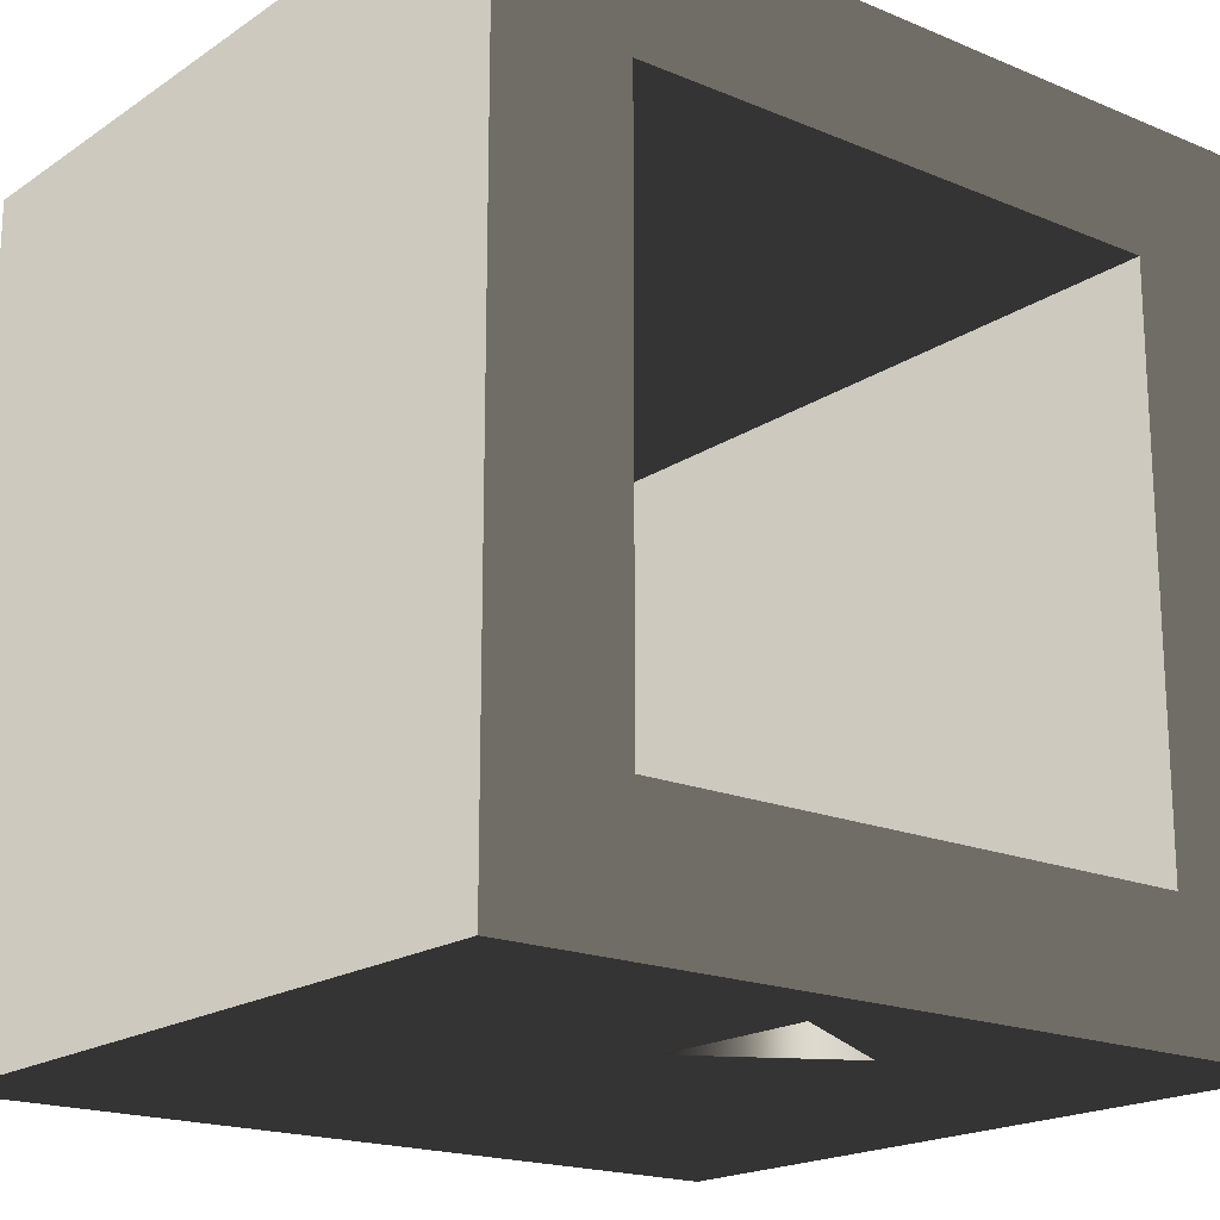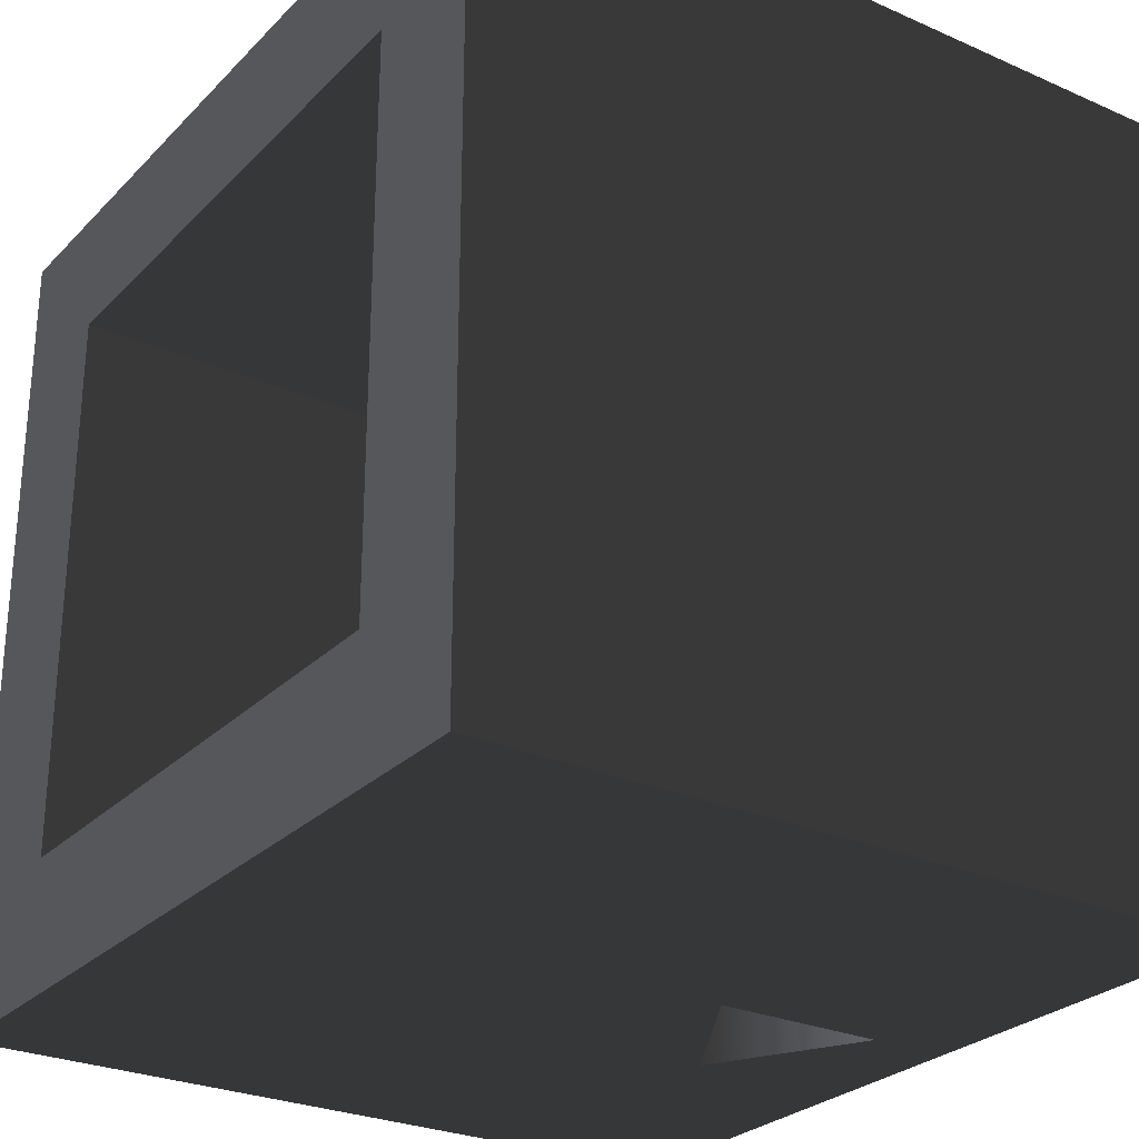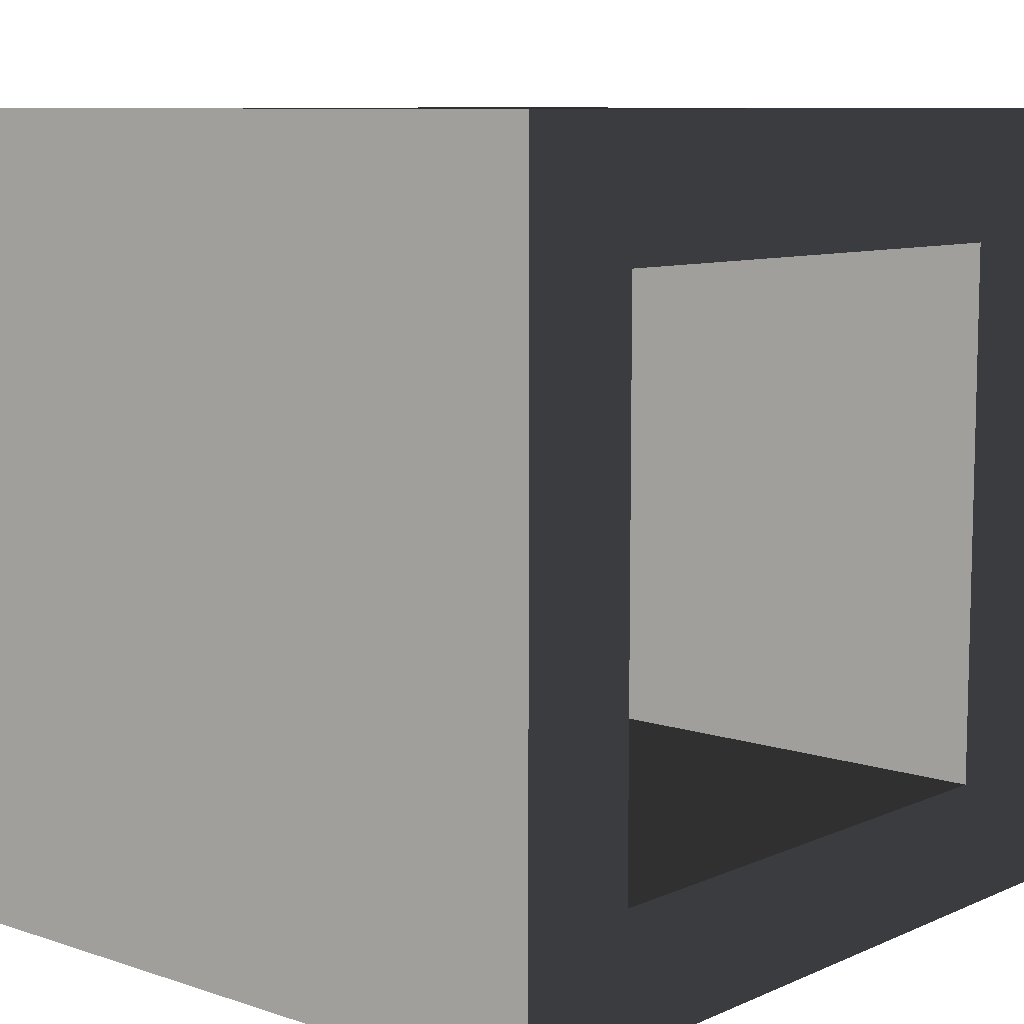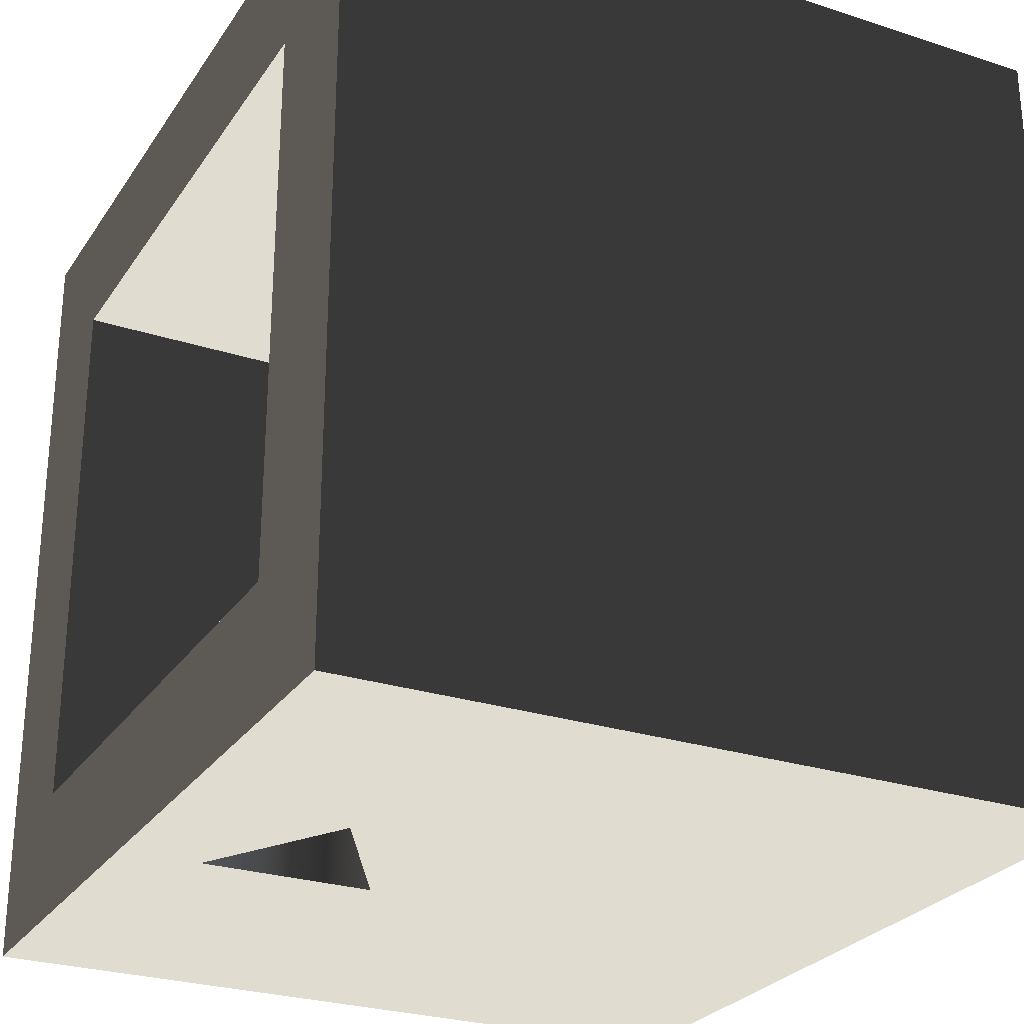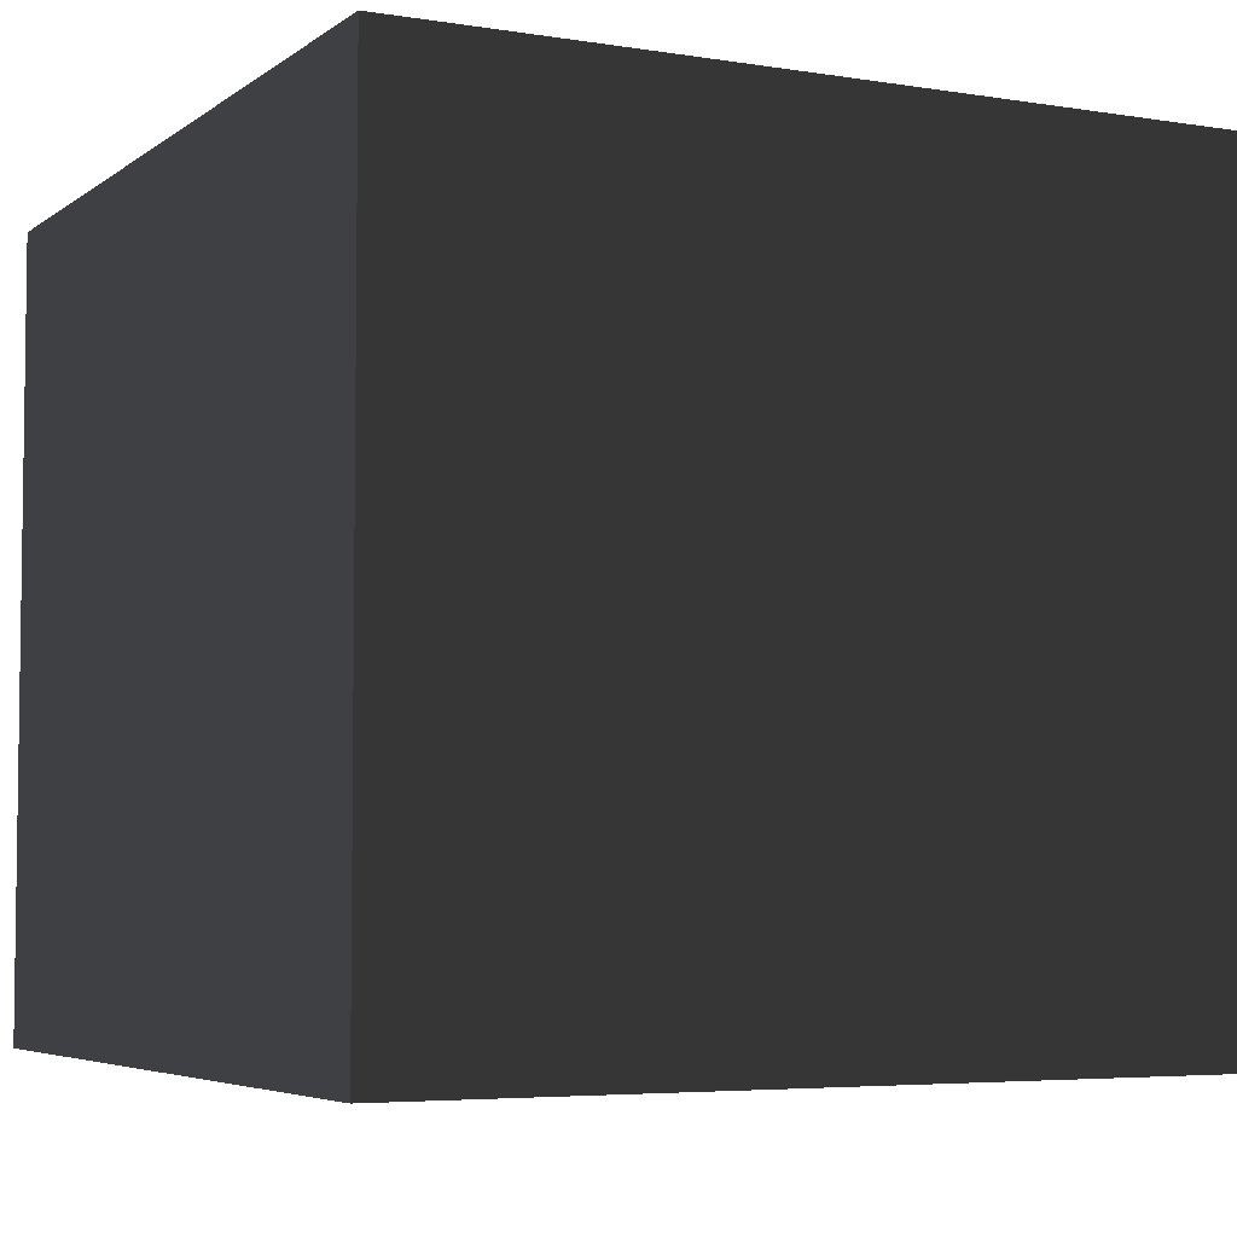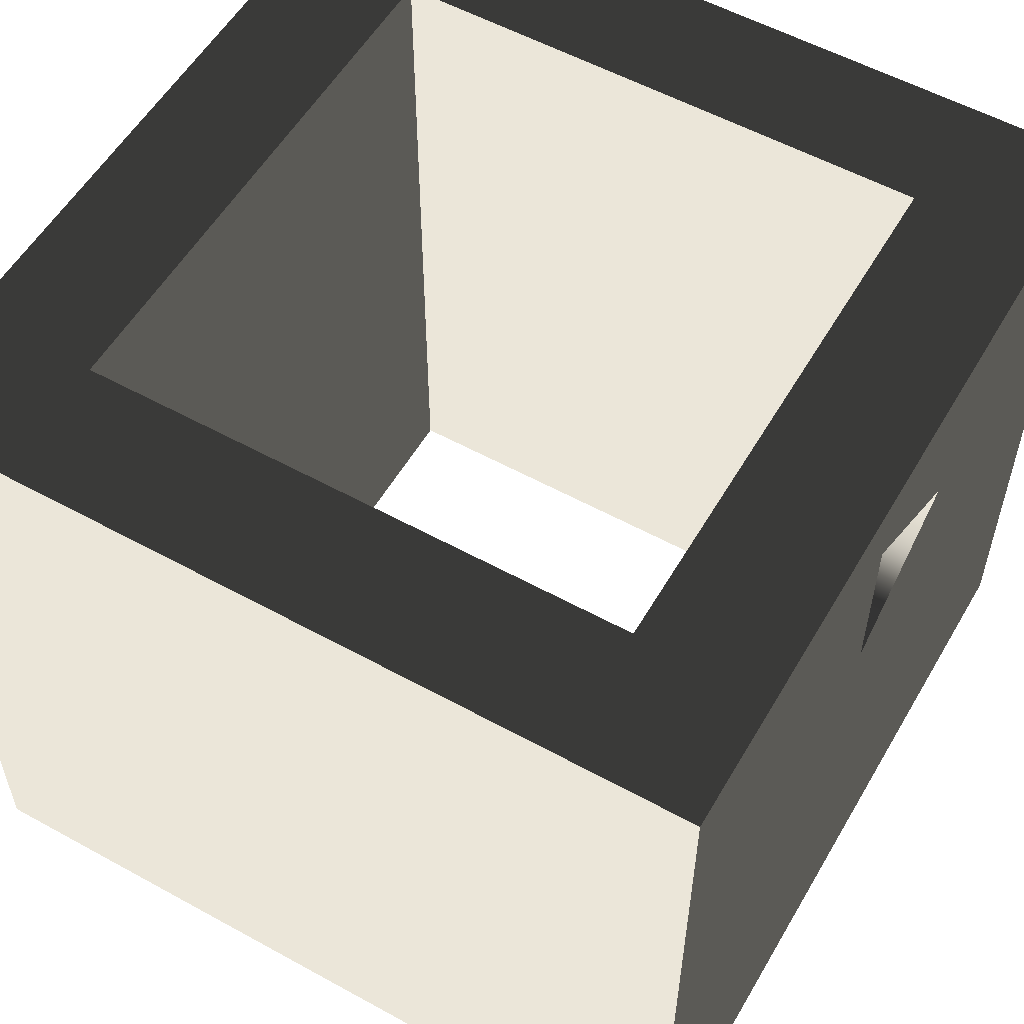
<metadata>
{"format":"obj","ext":"obj","renderer":"f3d","projection":"perspective","resolution":1024,"background":"white","views":[{"elev":-18.7,"azim":141.5,"up":"+Z"},{"elev":-27.3,"azim":55.9,"up":"+Z"},{"elev":8.9,"azim":-48.8,"up":"+Z"},{"elev":-27.0,"azim":-116.7,"up":"+Z"},{"elev":-5.0,"azim":-26.8,"up":"+Y"},{"elev":55.8,"azim":120.0,"up":"+Y"}]}
</metadata>
<code>
g Face_1
v -0.05758 0.2698 0.01907
v -0.06378 0.2698 0.01907
v -0.06378 0.2755 0.01907
v -0.05758 0.2755 0.01907
f 3 2 1
f 3 1 4
g Face_2
v -0.05758 0.2698 0.01907
v -0.06378 0.2698 0.01907
v -0.05758 0.2698 0.01287
v -0.06378 0.2698 0.01287
v -0.06278 0.2698 0.01387
v -0.05858 0.2698 0.01387
v -0.05858 0.2698 0.01807
v -0.06278 0.2698 0.01807
f 12 6 8
f 12 8 9
f 7 10 9
f 7 9 8
f 5 11 10
f 5 12 11
f 5 6 12
f 5 10 7
g Face_3
v -0.05758 0.2698 0.01907
v -0.05758 0.2698 0.01287
v -0.05758 0.2755 0.01907
v -0.05758 0.2755 0.01287
f 15 13 14
f 15 14 16
g Face_4
v -0.05758 0.2755 0.01287
v -0.06378 0.2755 0.01287
v -0.06378 0.2755 0.01907
v -0.05758 0.2755 0.01907
v -0.05858 0.2755 0.01387
v -0.05858 0.2755 0.01807
v -0.06278 0.2755 0.01807
v -0.06278 0.2755 0.01387
f 23 18 19
f 23 24 18
f 17 24 21
f 17 18 24
f 20 21 22
f 20 22 23
f 20 23 19
f 20 17 21
g Face_5
v -0.06378 0.2698 0.01287
v -0.06378 0.2698 0.01907
v -0.06378 0.2755 0.01287
v -0.06378 0.2755 0.01907
f 27 25 26
f 27 26 28
g Face_6
v -0.06278 0.2755 0.01387
v -0.05858 0.2755 0.01387
v -0.06278 0.2698 0.01387
v -0.05858 0.2698 0.01387
f 32 30 29
f 32 29 31
g Face_7
v -0.06278 0.2755 0.01807
v -0.06278 0.2755 0.01387
v -0.06278 0.2698 0.01807
v -0.06278 0.2698 0.01387
f 34 33 35
f 34 35 36
g Face_8
v -0.05858 0.2755 0.01807
v -0.06278 0.2755 0.01807
v -0.05858 0.2698 0.01807
v -0.06278 0.2698 0.01807
f 38 37 39
f 38 39 40
g Face_9
v -0.05858 0.2755 0.01387
v -0.05858 0.2755 0.01807
v -0.05858 0.2698 0.01387
v -0.05858 0.2698 0.01807
f 44 42 41
f 44 41 43
g Face_10
v -0.05758 0.2698 0.01287
v -0.06378 0.2698 0.01287
v -0.05758 0.2755 0.01287
v -0.06378 0.2755 0.01287
v -0.06143 0.2743 0.01287
v -0.06031 0.2749 0.01287
v -0.06031 0.2736 0.01287
f 49 46 48
f 51 45 46
f 51 46 49
f 50 49 48
f 47 51 50
f 47 45 51
f 47 50 48
g Face_11
v -0.06143 0.2743 0.01287
v -0.06031 0.2749 0.01287
v -0.06031 0.2736 0.01287
v -0.06143 0.2743 0.01287
v -0.06143 0.2743 0.01377
v -0.06031 0.2749 0.01377
v -0.06031 0.2736 0.01377
v -0.06143 0.2743 0.01377
f 53 56 52
f 53 57 56
f 54 58 57
f 54 57 53
f 55 59 58
f 55 58 54
g Face_12
v -0.06143 0.2743 0.01377
v -0.06031 0.2749 0.01377
v -0.06031 0.2736 0.01377
f 60 61 62

</code>
